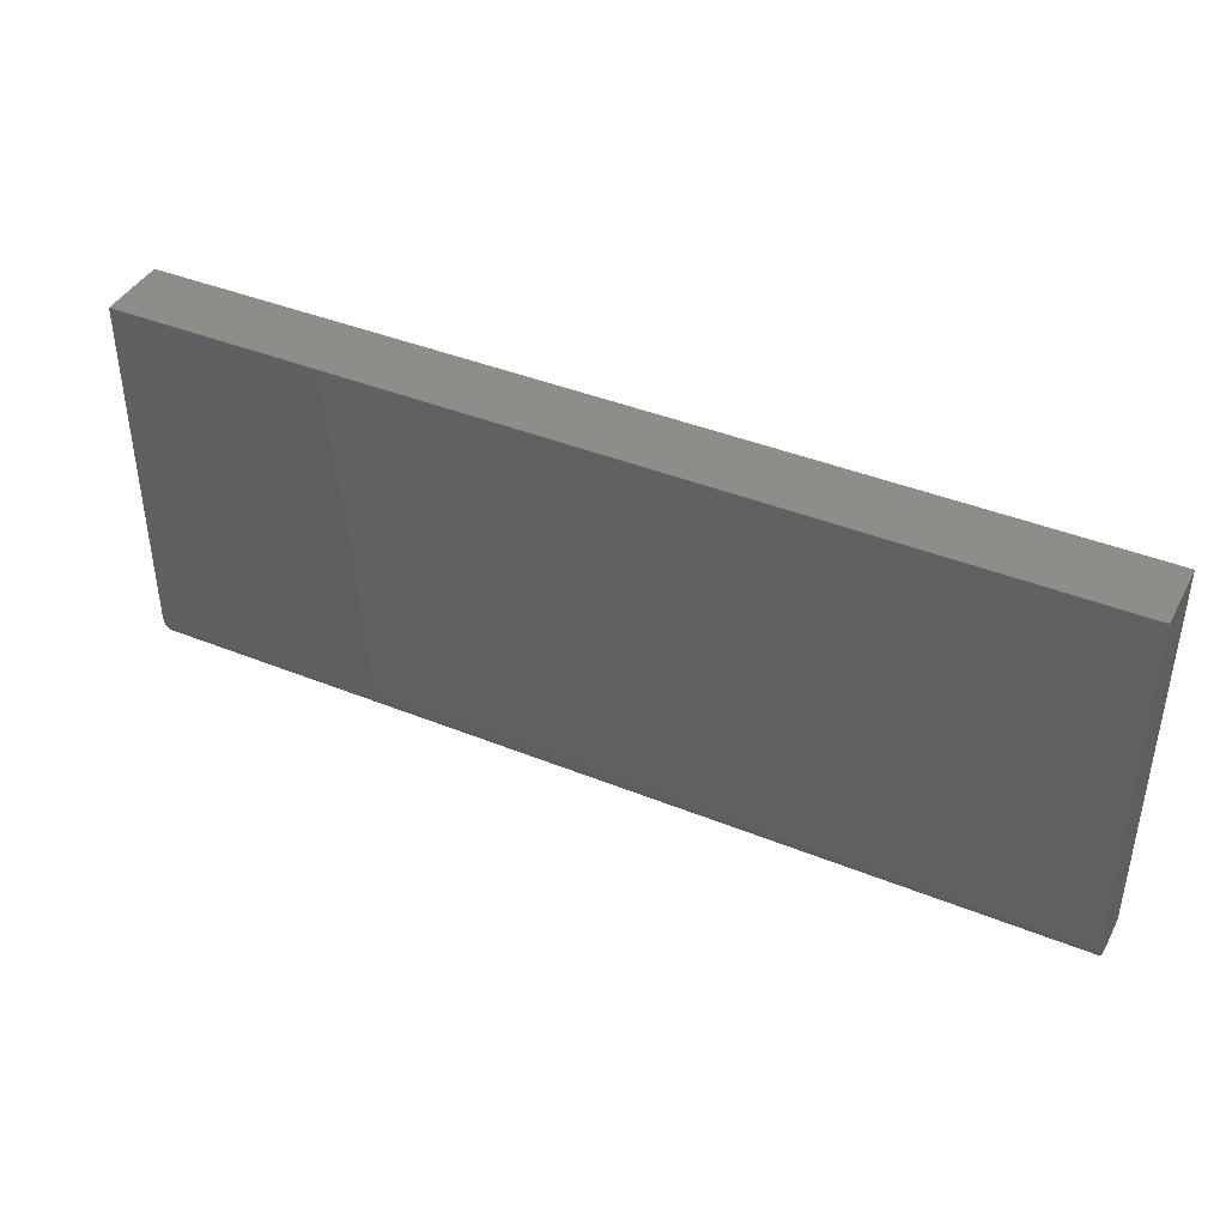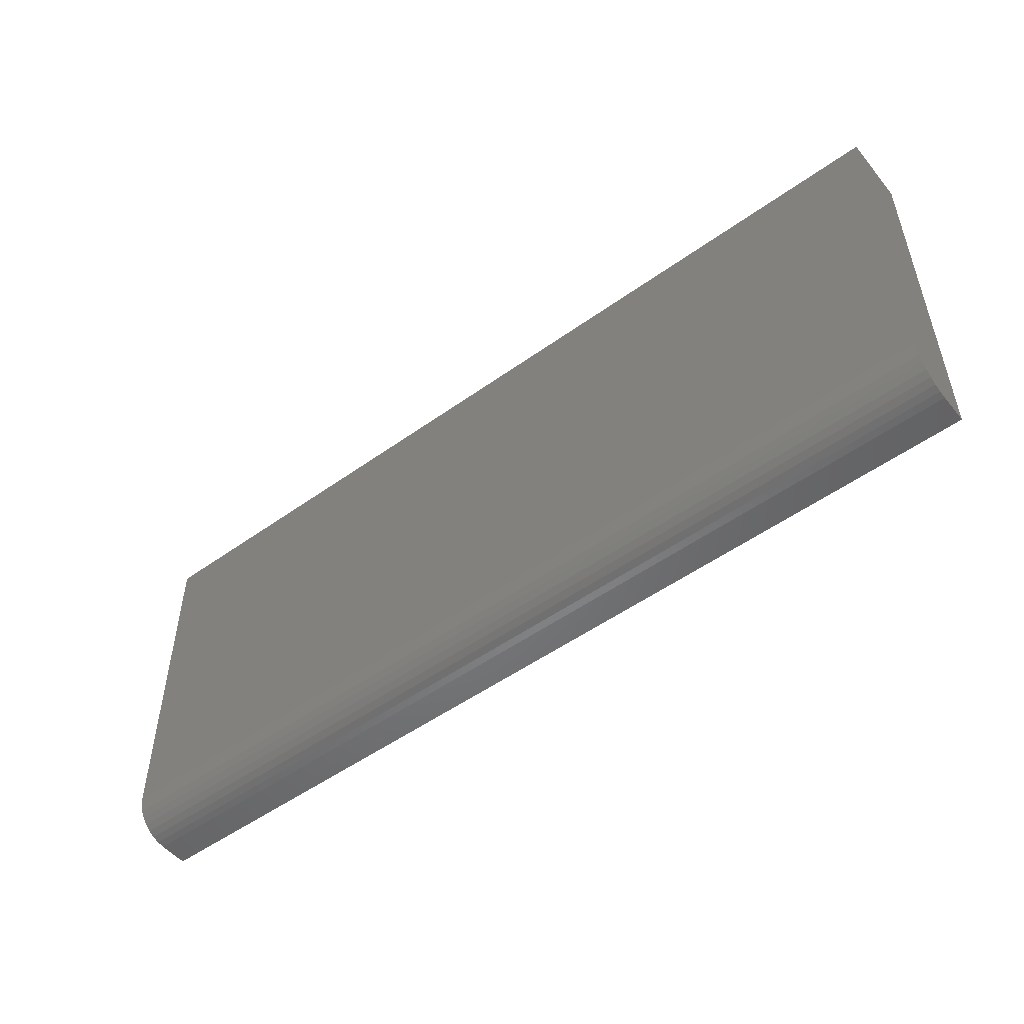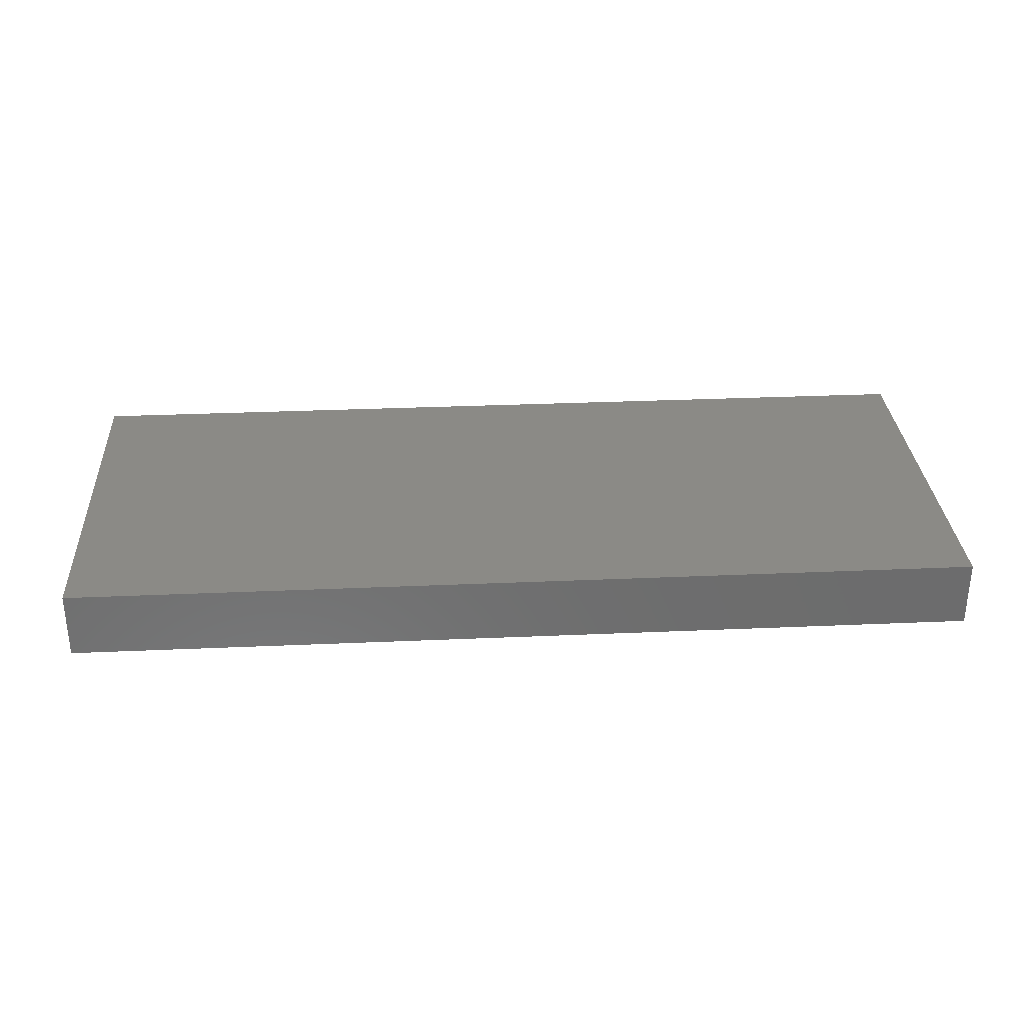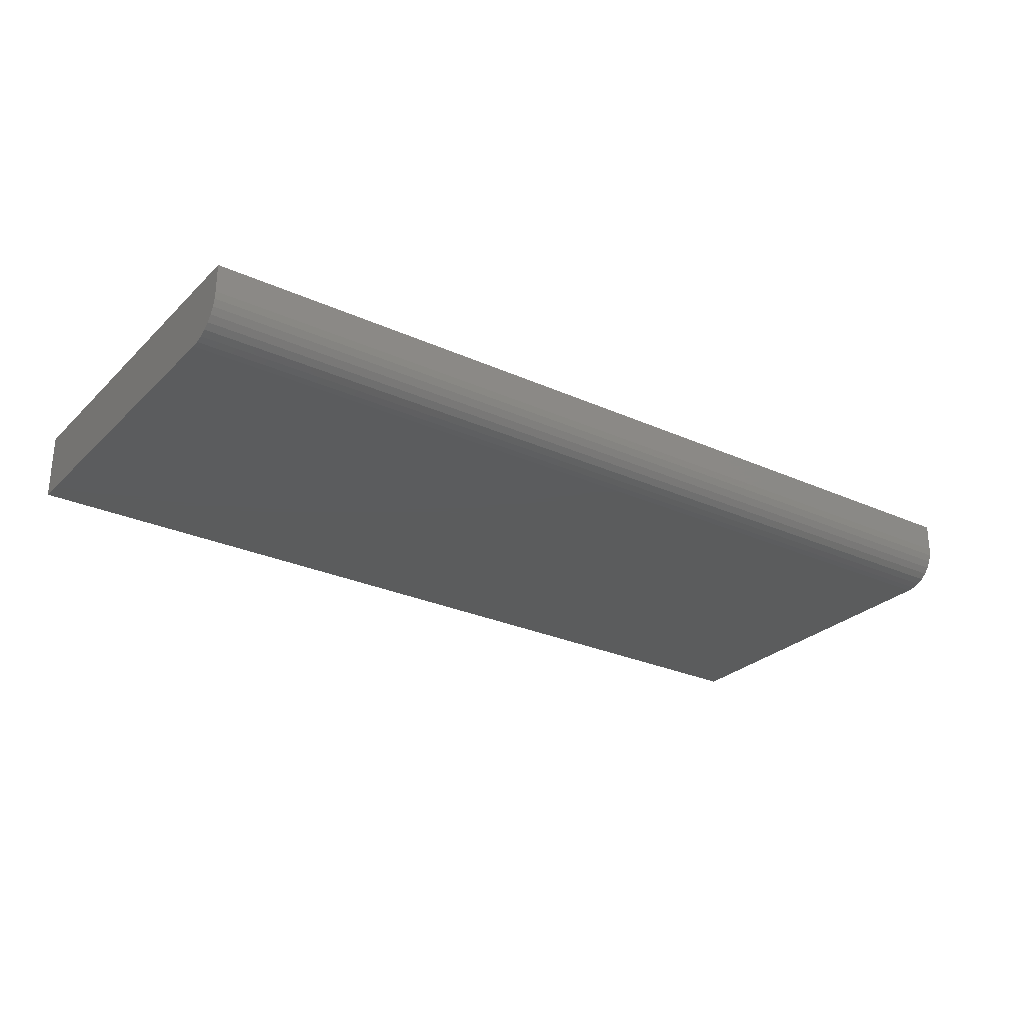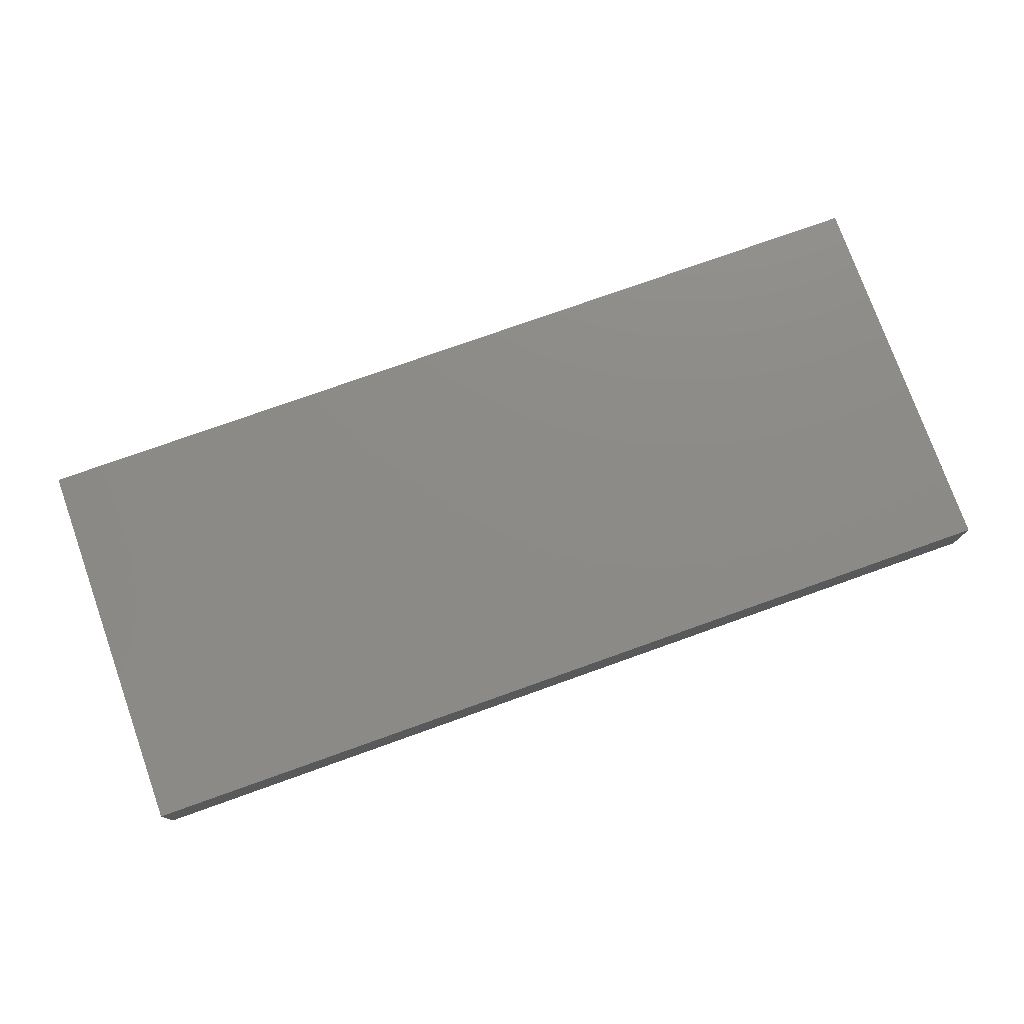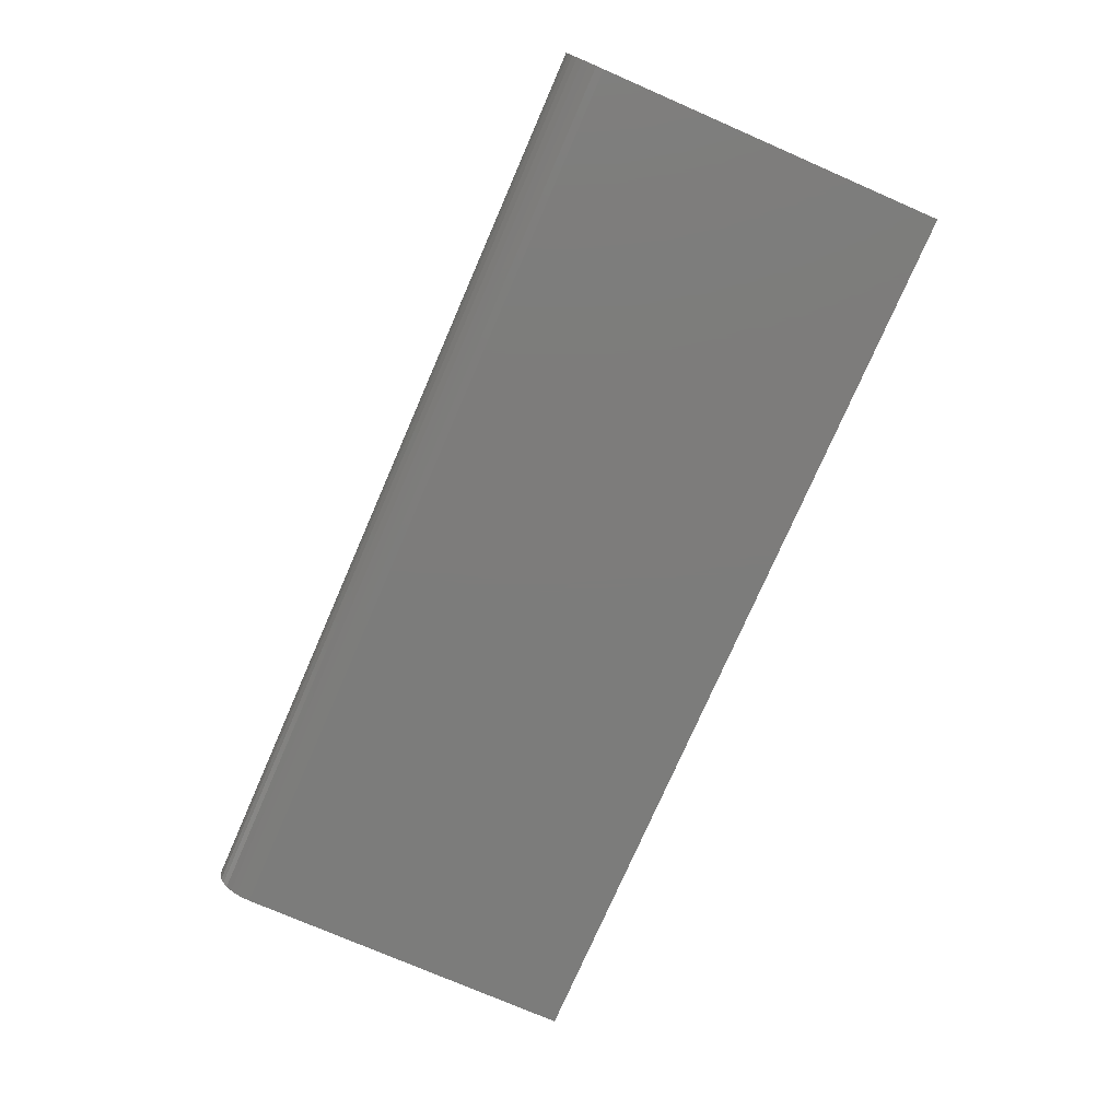
<metadata>
{"format":"stl","ext":"stl","renderer":"f3d","projection":"perspective","resolution":1024,"background":"white","views":[{"elev":41.3,"azim":26.1,"up":"+Z"},{"elev":-51.2,"azim":38.0,"up":"+Z"},{"elev":31.0,"azim":-3.6,"up":"+Y"},{"elev":-27.4,"azim":145.1,"up":"+Y"},{"elev":76.5,"azim":-19.6,"up":"+Y"},{"elev":-75.7,"azim":-113.5,"up":"+Y"}]}
</metadata>
<code>
# stl→obj: 24 verts, 44 faces
v 1.914e-18 -0.05469 0.03125
v 0.75 -0.05469 0.03125
v 1.934e-17 -0.05469 0.3158
v 0.75 -0.05469 0.3158
v 0 -0.02344 0
v 3.677e-20 -0.02953 0.0006005
v 1.457e-19 -0.0354 0.002379
v 0 0 0
v 3.225e-19 -0.0408 0.005267
v 5.605e-19 -0.04553 0.009153
v 8.504e-19 -0.04942 0.01389
v 1.181e-18 -0.05231 0.01929
v 1.54e-18 -0.05409 0.02515
v 1.934e-17 0 0.3158
v 0.75 -0.0408 0.005267
v 0.75 -0.05231 0.01929
v 0.75 -0.04942 0.01389
v 0.75 -0.04553 0.009153
v 0.75 0 0.3158
v 0.75 -0.05409 0.02515
v 0.75 0 -4.592e-17
v 0.75 -0.0354 0.002379
v 0.75 -0.02953 0.0006005
v 0.75 -0.02344 -4.592e-17
f 1 2 3
f 3 2 4
f 5 6 7
f 8 5 7
f 8 7 9
f 8 9 10
f 8 10 11
f 8 11 12
f 8 12 13
f 8 13 1
f 8 1 3
f 8 3 14
f 15 16 17
f 15 17 18
f 19 4 2
f 19 2 20
f 19 20 21
f 20 16 15
f 20 15 22
f 20 22 23
f 20 23 24
f 20 24 21
f 5 8 24
f 24 8 21
f 5 24 6
f 6 24 23
f 6 23 7
f 7 23 22
f 7 22 9
f 9 22 15
f 9 15 10
f 10 15 18
f 10 18 11
f 11 18 17
f 11 17 12
f 12 17 16
f 12 16 13
f 13 16 20
f 13 20 1
f 1 20 2
f 8 14 21
f 21 14 19
f 4 19 3
f 3 19 14

</code>
